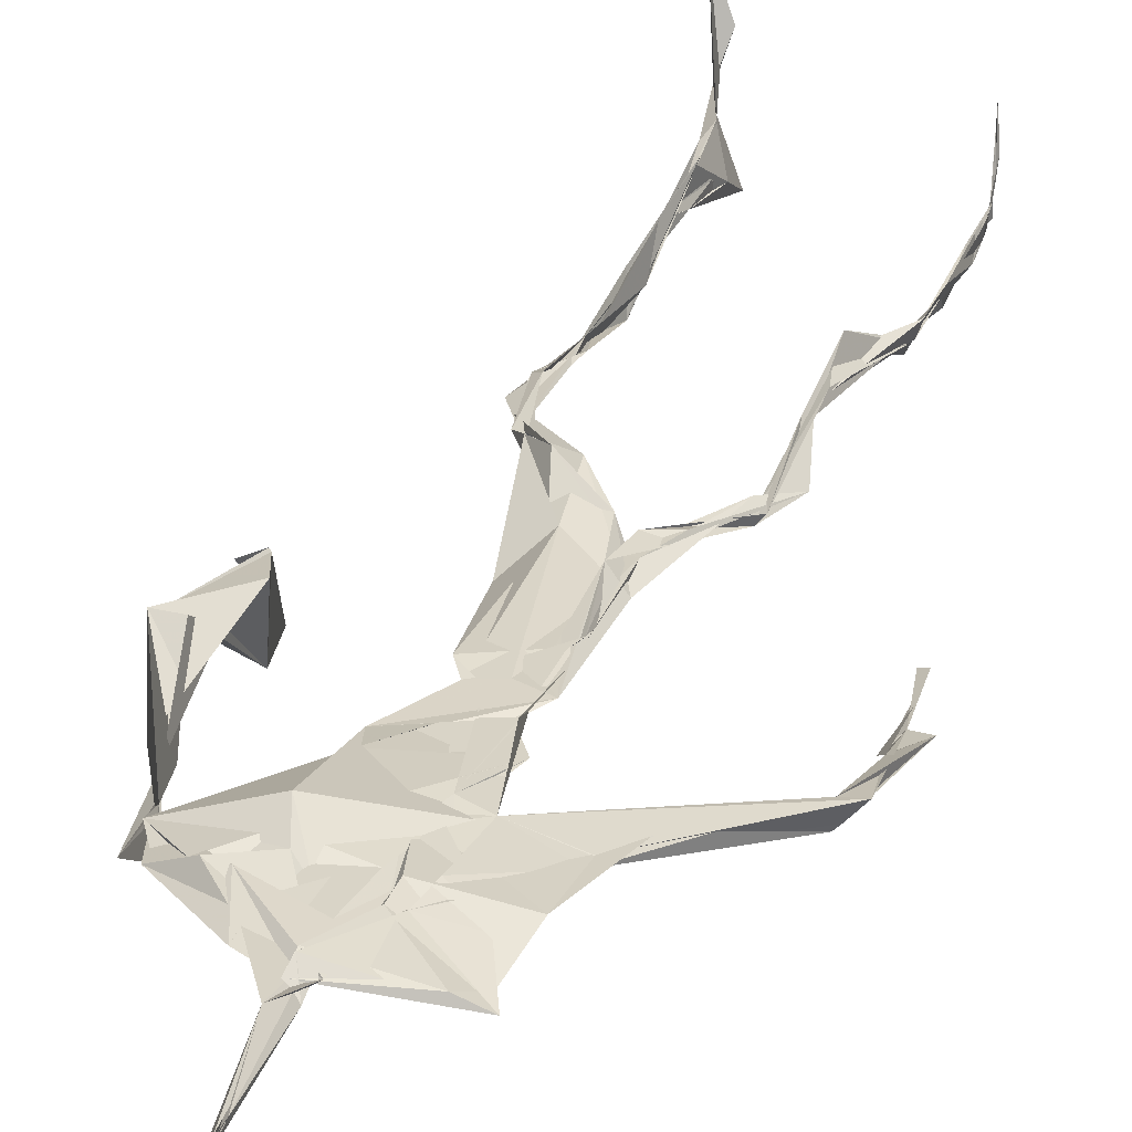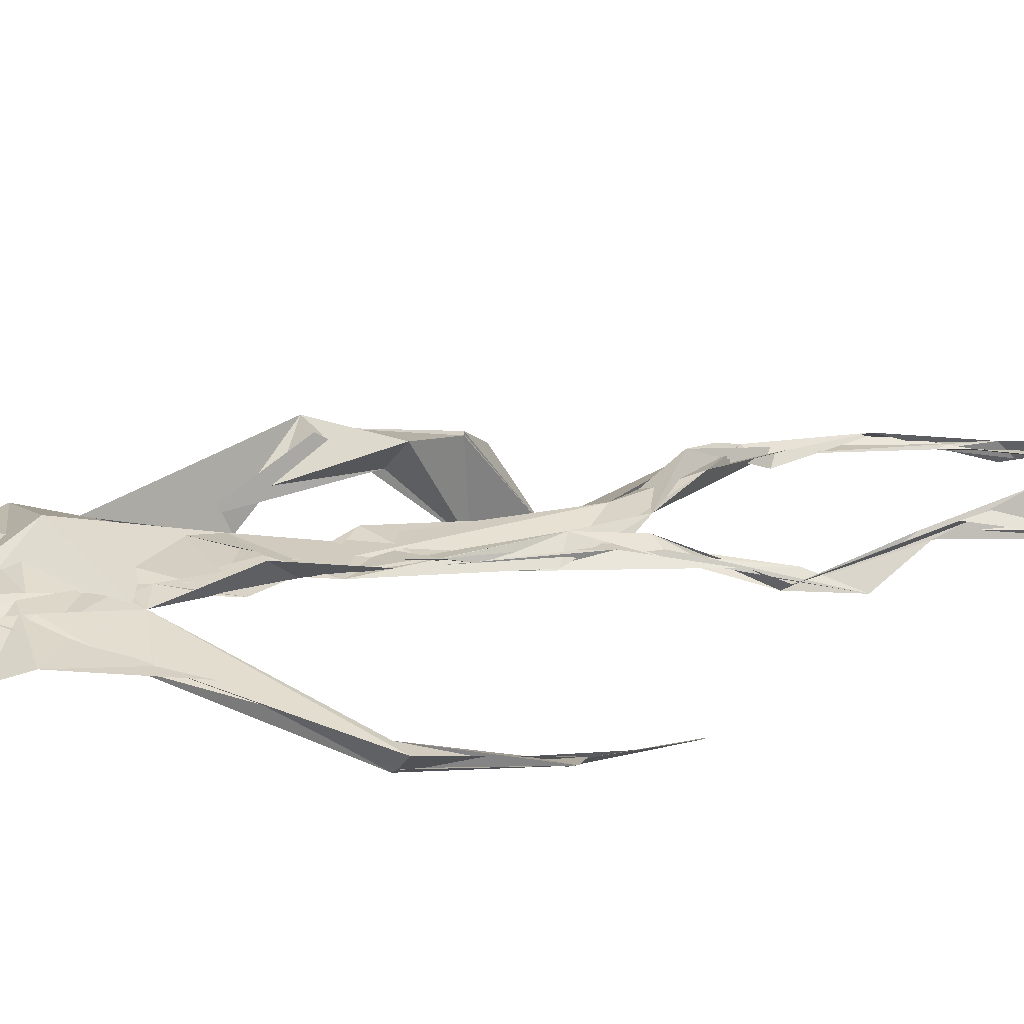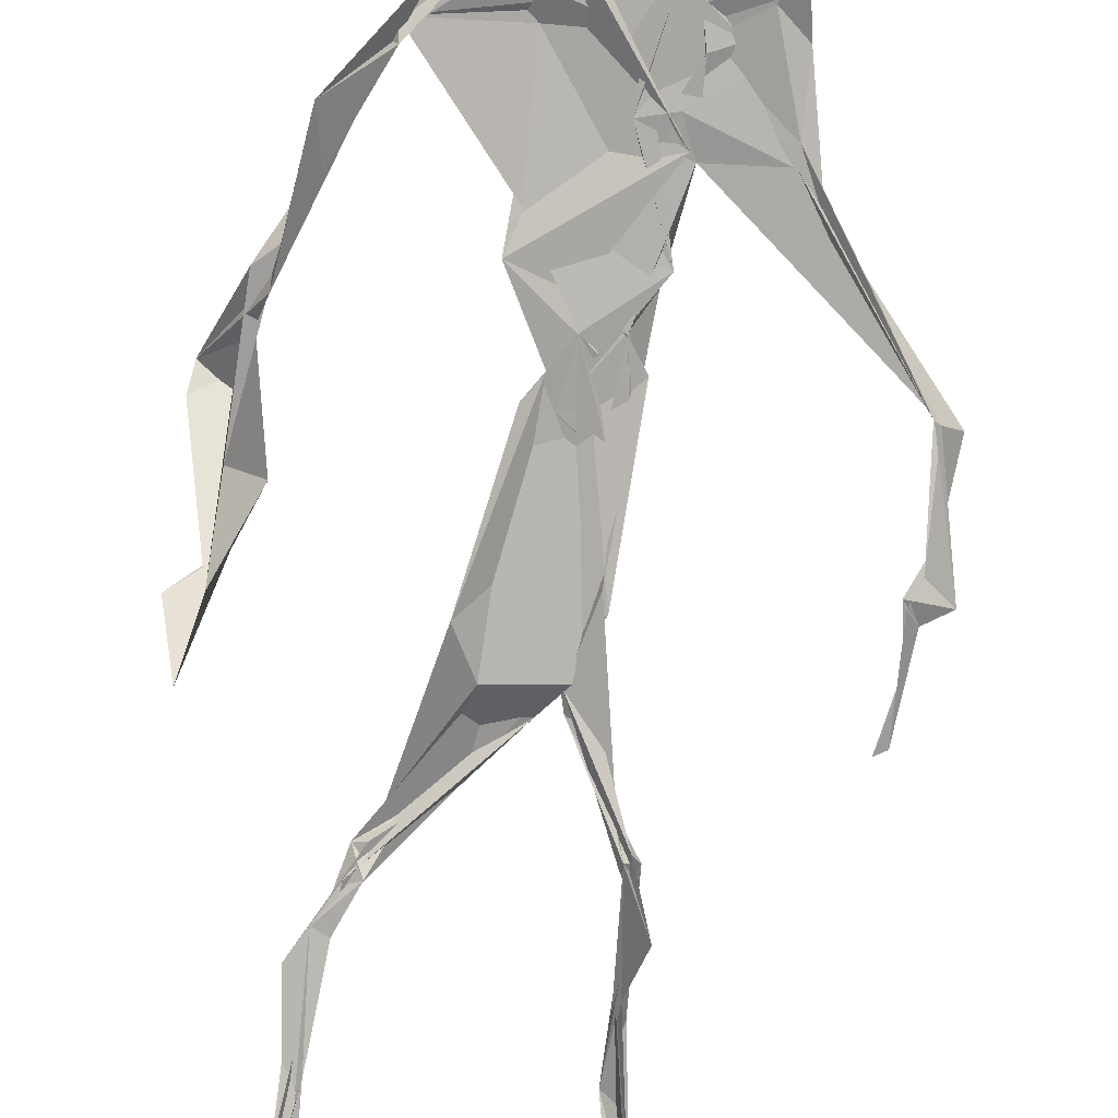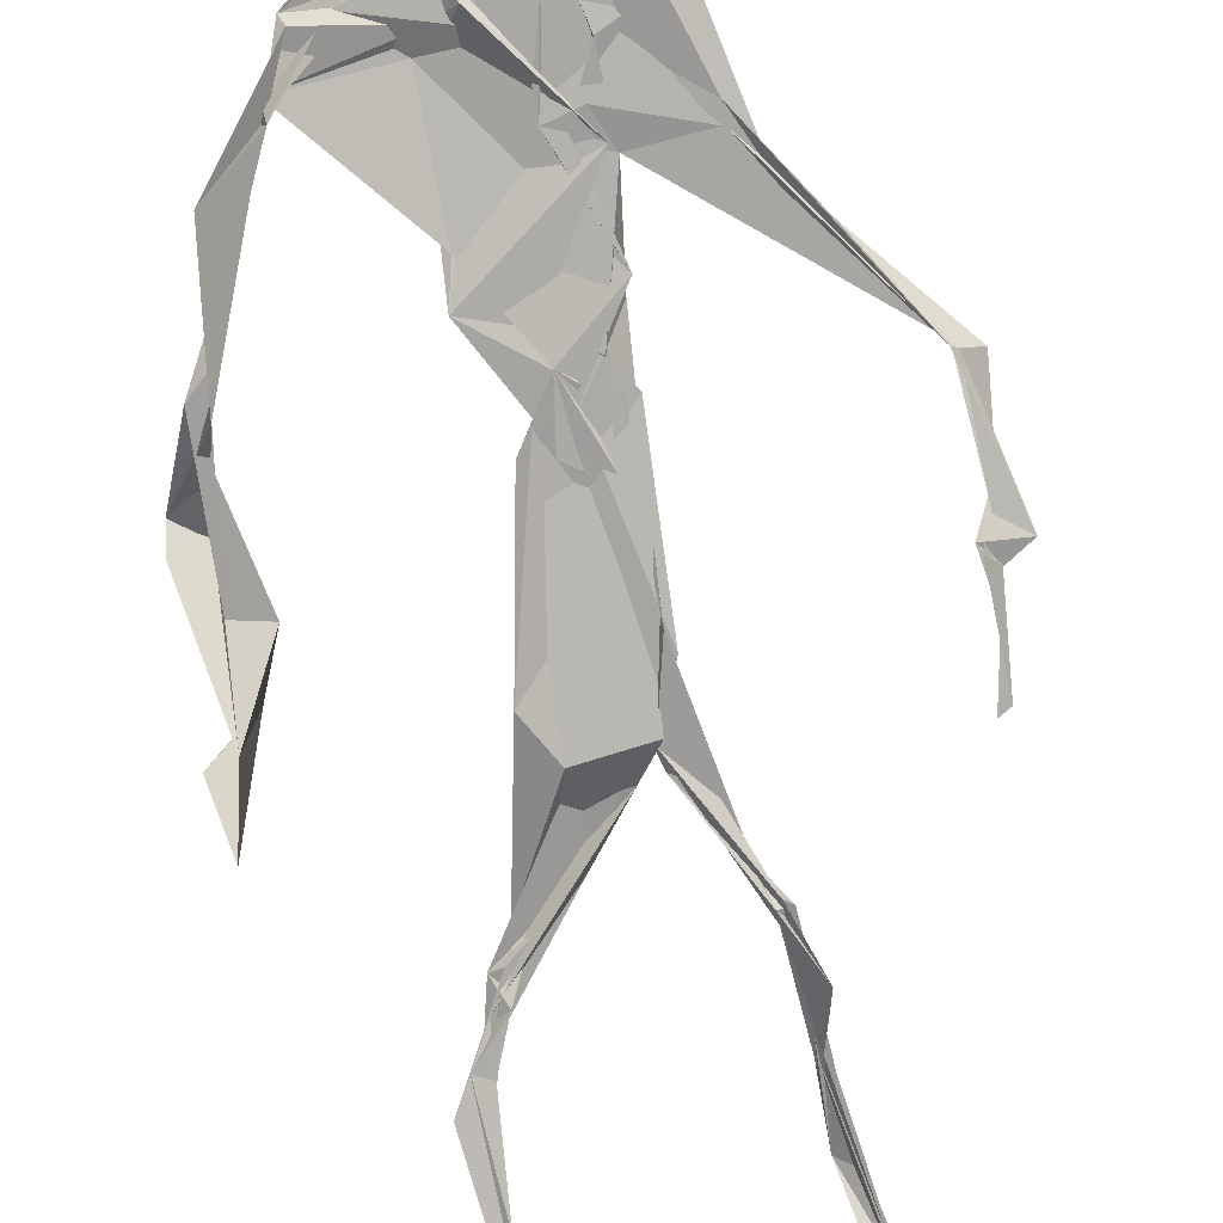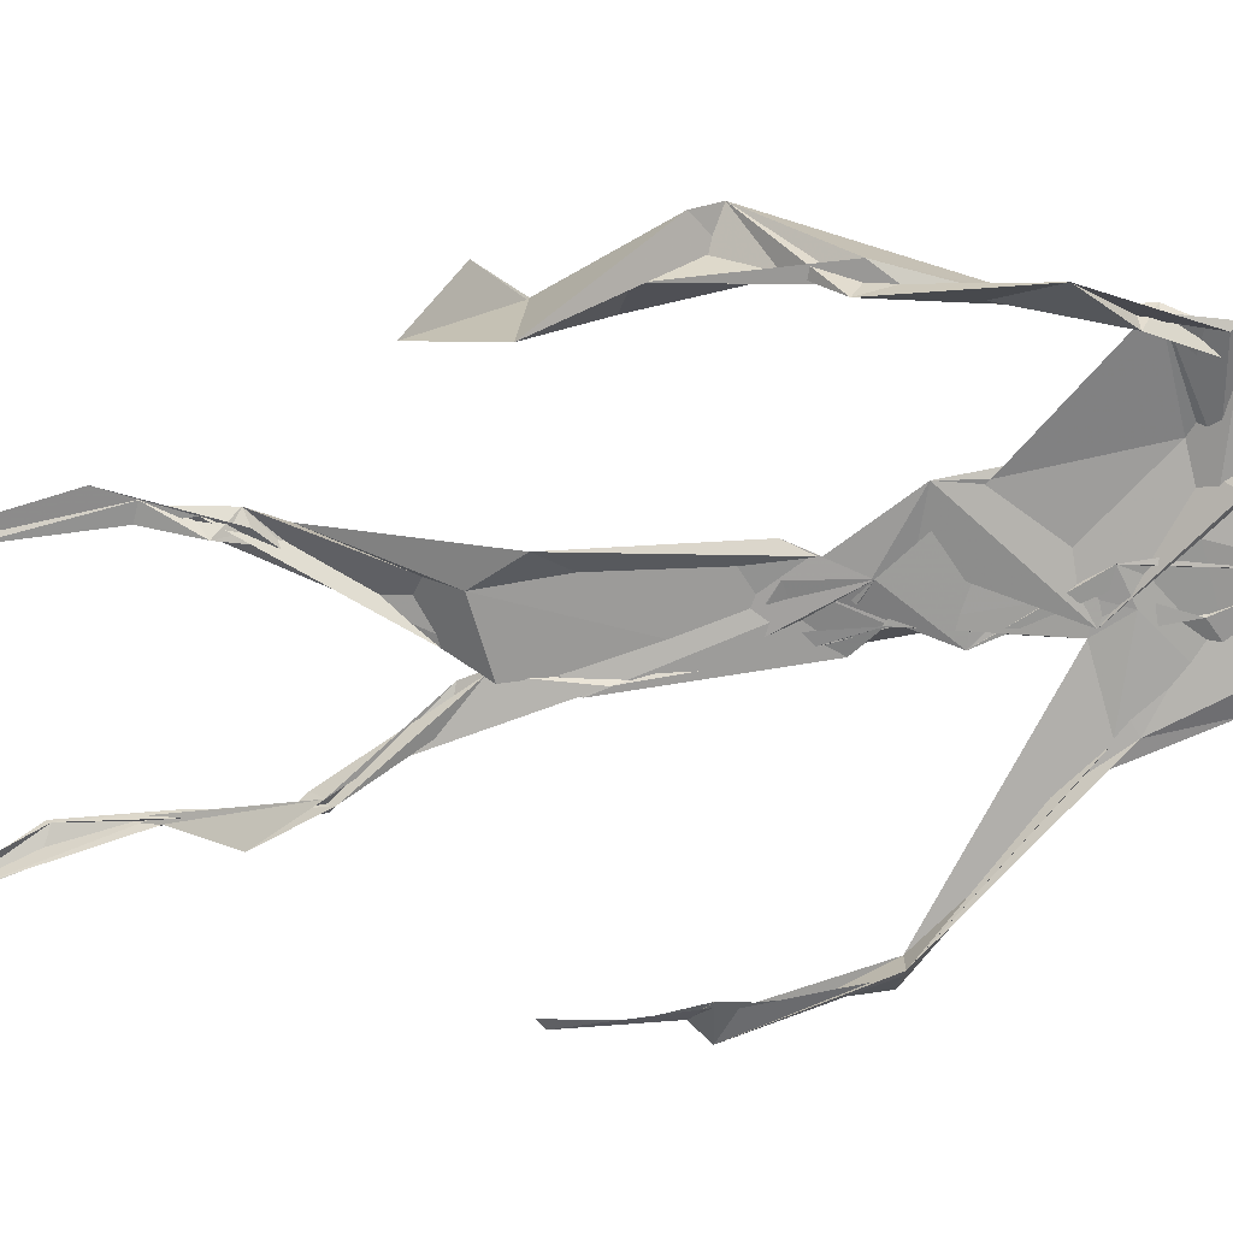
<metadata>
{"format":"obj","ext":"obj","renderer":"f3d","projection":"perspective","resolution":1024,"background":"white","views":[{"elev":28.7,"azim":-162.1,"up":"+Z"},{"elev":25.4,"azim":-105.1,"up":"+Z"},{"elev":-77.2,"azim":171.0,"up":"+Z"},{"elev":-78.0,"azim":-171.6,"up":"+Z"},{"elev":-68.5,"azim":98.1,"up":"+Z"}]}
</metadata>
<code>
v 0.4392 0.2331 0.4716
v 0.5507 0.3604 0.4775
v 0.4811 0.5175 0.4892
v 0.5029 0.7396 0.4822
v 0.4413 0.682 0.4832
v 0.3805 0.4409 0.4523
v 0.5695 0.2275 0.4613
v 0.5703 0.3069 0.4787
v 0.5276 0.7283 0.4902
v 0.5201 0.3977 0.4952
v 0.4826 0.4796 0.4784
v 0.4447 0.3546 0.4704
v 0.4929 0.8423 0.4881
v 0.493 0.7007 0.4841
v 0.4791 0.4706 0.4799
v 0.5608 0.08505 0.5147
v 0.5917 0.6407 0.4718
v 0.4424 0.7267 0.473
v 0.4351 0.2479 0.4831
v 0.4908 0.4406 0.4823
v 0.5523 0.1532 0.4843
v 0.6214 0.5067 0.4636
v 0.4363 0.2502 0.4853
v 0.4938 0.8749 0.4804
v 0.4925 0.8726 0.4825
v 0.5573 0.09831 0.5032
v 0.5827 0.6618 0.4661
v 0.4359 0.187 0.4762
v 0.5548 0.1311 0.5055
v 0.451 0.327 0.4875
v 0.5325 0.61 0.4875
v 0.5055 0.569 0.4827
v 0.5573 0.3714 0.487
v 0.4791 0.5864 0.4981
v 0.4912 0.6288 0.4879
v 0.5055 0.7236 0.4812
v 0.5603 0.2669 0.4709
v 0.5089 0.5393 0.4844
v 0.3764 0.5609 0.458
v 0.4314 0.1353 0.4791
v 0.4505 0.2864 0.5054
v 0.5583 0.3582 0.4803
v 0.499 0.7509 0.4804
v 0.569 0.2578 0.4648
v 0.4933 0.8389 0.4922
v 0.4481 0.7151 0.4734
v 0.4813 0.5334 0.4868
v 0.5362 0.5907 0.4839
v 0.4338 0.1383 0.4839
v 0.4902 0.8814 0.4748
v 0.5413 0.7005 0.4939
v 0.5605 0.08408 0.5165
v 0.5359 0.6734 0.4929
v 0.4981 0.5482 0.4863
v 0.5585 0.1933 0.4667
v 0.4332 0.12 0.4827
v 0.5615 0.2096 0.4579
v 0.4328 0.1913 0.4846
v 0.4321 0.1251 0.4796
v 0.4396 0.6476 0.4798
v 0.4334 0.1001 0.5037
v 0.4911 0.4637 0.4897
v 0.4339 0.238 0.4814
v 0.4931 0.4451 0.4827
v 0.4824 0.6516 0.4847
v 0.4601 0.3778 0.4779
v 0.5606 0.09095 0.5091
v 0.477 0.6731 0.4837
v 0.453 0.3832 0.4741
v 0.4899 0.892 0.4736
v 0.4878 0.4433 0.4803
v 0.4597 0.3832 0.4705
v 0.432 0.1466 0.4752
v 0.5731 0.6904 0.4818
v 0.5344 0.4613 0.4725
v 0.483 0.6971 0.4858
v 0.4572 0.3869 0.47
v 0.3785 0.562 0.4691
v 0.372 0.4899 0.455
v 0.5598 0.08277 0.5196
v 0.5519 0.7017 0.496
v 0.431 0.1187 0.4823
v 0.378 0.4957 0.449
v 0.528 0.6833 0.492
v 0.5517 0.1367 0.5032
v 0.5649 0.2555 0.4713
v 0.4784 0.557 0.4867
v 0.4882 0.5705 0.4847
v 0.4521 0.2124 0.4616
v 0.4373 0.1932 0.4741
v 0.4893 0.6445 0.4868
v 0.4993 0.8899 0.468
v 0.5067 0.7324 0.4899
v 0.3794 0.5625 0.4553
v 0.5597 0.6929 0.4884
v 0.4886 0.4305 0.4856
v 0.5084 0.5819 0.486
v 0.4558 0.6941 0.4806
v 0.4365 0.09421 0.5247
v 0.4963 0.869 0.4824
v 0.4911 0.5133 0.487
v 0.4259 0.6184 0.478
v 0.5616 0.2843 0.4724
v 0.4986 0.6466 0.4859
v 0.4328 0.1087 0.4939
v 0.4327 0.1184 0.4846
v 0.499 0.6767 0.4865
v 0.5052 0.7387 0.4918
v 0.491 0.8859 0.4743
v 0.4915 0.8977 0.4759
v 0.4852 0.5221 0.4881
v 0.464 0.6794 0.4848
v 0.608 0.6407 0.4474
v 0.5472 0.08824 0.4657
v 0.4876 0.5728 0.4849
v 0.497 0.562 0.4842
v 0.5673 0.3404 0.4779
v 0.5577 0.1001 0.5089
v 0.559 0.1777 0.4889
v 0.4945 0.7428 0.4861
v 0.3669 0.5583 0.4682
v 0.5853 0.662 0.4793
v 0.4373 0.1768 0.4669
v 0.4307 0.2357 0.4903
v 0.5001 0.8923 0.4699
v 0.4929 0.8275 0.4914
v 0.4544 0.3314 0.4904
v 0.5015 0.7439 0.4813
v 0.4833 0.4461 0.4831
v 0.5544 0.07948 0.5374
v 0.499 0.4268 0.4894
v 0.4915 0.8889 0.4748
v 0.551 0.3736 0.4829
v 0.5291 0.7114 0.4902
v 0.5755 0.6947 0.4837
v 0.4533 0.2895 0.4961
v 0.565 0.2017 0.4775
v 0.5343 0.6639 0.5016
v 0.6199 0.47 0.4257
v 0.3596 0.4966 0.4594
v 0.5032 0.7112 0.4873
v 0.6228 0.5358 0.4832
v 0.5308 0.4035 0.5004
v 0.5471 0.1124 0.4802
v 0.6384 0.5264 0.4772
v 0.4383 0.1366 0.4766
v 0.4317 0.1496 0.4753
v 0.5496 0.1233 0.5127
v 0.6365 0.4579 0.463
v 0.5695 0.07095 0.5697
v 0.4362 0.09684 0.5155
v 0.6372 0.5385 0.4852
v 0.6125 0.5888 0.4544
v 0.6163 0.4734 0.4792
v 0.5072 0.7469 0.4866
v 0.4758 0.5953 0.4853
v 0.3736 0.5123 0.4582
v 0.4922 0.6853 0.4846
v 0.4742 0.6345 0.4859
v 0.4964 0.8883 0.4749
v 0.3801 0.4996 0.4491
v 0.4438 0.1827 0.4643
v 0.4302 0.1352 0.4877
v 0.5853 0.6693 0.4844
v 0.4515 0.2978 0.4981
v 0.3748 0.4437 0.455
v 0.4906 0.6985 0.4875
v 0.431 0.1207 0.4909
v 0.4476 0.3171 0.496
v 0.4852 0.5198 0.4855
v 0.4582 0.7294 0.4805
v 0.5695 0.253 0.4592
v 0.5642 0.3122 0.4822
v 0.5583 0.1743 0.4891
v 0.4928 0.8414 0.4918
v 0.4773 0.6381 0.4854
v 0.5473 0.3856 0.4937
v 0.5519 0.1448 0.5012
v 0.5146 0.5533 0.4856
v 0.3739 0.4679 0.4544
v 0.6058 0.4997 0.4821
v 0.6259 0.4349 0.4241
v 0.3722 0.4891 0.4555
v 0.4322 0.1208 0.4832
v 0.5606 0.09074 0.5148
v 0.5269 0.7405 0.4905
v 0.5752 0.3257 0.476
v 0.6151 0.4737 0.4777
v 0.5496 0.1298 0.4878
v 0.4786 0.6766 0.4874
v 0.5608 0.1787 0.475
v 0.6135 0.5731 0.4447
v 0.5161 0.4399 0.4878
v 0.622 0.5792 0.4558
v 0.5222 0.5404 0.4873
v 0.4322 0.1169 0.4869
v 0.4943 0.8821 0.4793
v 0.5177 0.6896 0.4831
v 0.4733 0.418 0.482
v 0.4999 0.8892 0.4683
v 0.5212 0.4383 0.4797
v 0.4331 0.1147 0.4873
v 0.4981 0.8923 0.4721
v 0.4392 0.6385 0.4798
v 0.5036 0.6744 0.4854
v 0.5664 0.2467 0.4615
v 0.5059 0.7662 0.4896
v 0.4902 0.6818 0.4883
v 0.4988 0.7341 0.4869
v 0.5568 0.0907 0.5073
v 0.5601 0.09098 0.5051
v 0.5548 0.0768 0.5411
v 0.6102 0.48 0.4614
v 0.616 0.5115 0.4808
v 0.6179 0.5623 0.4719
v 0.5542 0.08611 0.5206
v 0.5443 0.07922 0.5403
v 0.5602 0.09413 0.4969
v 0.5464 0.07468 0.5509
v 0.5563 0.07502 0.5474
v 0.5484 0.08465 0.5235
v 0.615 0.5009 0.4695
v 0.6049 0.495 0.4731
v 0.6203 0.5235 0.4843
v 0.6172 0.529 0.475
v 0.6289 0.5705 0.4677
v 0.6277 0.5713 0.4825
v 0.6121 0.5281 0.4766
v 0.5516 0.07911 0.5314
v 0.5595 0.09235 0.4988
v 0.5484 0.08013 0.5334
v 0.6295 0.5616 0.4716
v 0.6066 0.5999 0.4679
f 23 165 30
f 135 74 122
f 174 29 55
f 6 166 180
f 97 87 48
f 108 43 155
f 32 116 195
f 151 61 184
f 128 51 120
f 27 95 122
f 119 144 21
f 133 187 173
f 49 196 73
f 156 53 31
f 101 88 47
f 48 176 97
f 31 48 116
f 112 205 14
f 1 19 58
f 97 91 88
f 153 22 194
f 59 61 40
f 64 129 199
f 69 169 136
f 128 120 207
f 17 194 152
f 17 113 74
f 190 159 68
f 90 23 28
f 180 166 83
f 81 84 74
f 80 148 150
f 179 75 195
f 160 109 203
f 11 129 47
f 127 136 124
f 107 95 53
f 99 151 105
f 191 172 55
f 25 207 45
f 149 182 154
f 35 115 159
f 94 78 60
f 118 52 26
f 68 159 91
f 22 142 139
f 14 205 134
f 38 32 3
f 53 156 107
f 100 160 70
f 208 46 167
f 201 170 195
f 110 126 25
f 173 8 33
f 39 121 183
f 85 67 178
f 39 183 140
f 3 170 62
f 39 204 121
f 131 10 15
f 117 8 103
f 142 22 153
f 181 188 145
f 169 165 19
f 140 161 157
f 155 13 45
f 99 105 61
f 195 116 179
f 57 178 119
f 177 193 33
f 83 79 161
f 160 203 70
f 97 88 87
f 118 67 16
f 171 93 167
f 12 77 30
f 178 67 144
f 62 71 131
f 62 20 3
f 166 79 83
f 208 104 65
f 39 94 204
f 207 120 4
f 21 7 119
f 171 46 18
f 47 88 34
f 94 140 78
f 44 57 37
f 147 90 40
f 121 159 78
f 93 4 120
f 134 84 36
f 43 175 13
f 119 7 57
f 11 66 129
f 55 29 148
f 189 21 114
f 12 30 72
f 125 50 132
f 20 66 11
f 54 48 87
f 89 124 1
f 155 45 4
f 195 75 201
f 109 92 197
f 137 85 57
f 105 151 196
f 120 158 167
f 155 43 13
f 44 8 173
f 145 152 181
f 205 176 198
f 26 114 118
f 154 182 139
f 66 77 12
f 187 10 42
f 203 197 70
f 26 185 29
f 96 69 77
f 186 128 9
f 70 200 24
f 1 124 136
f 175 100 70
f 152 192 17
f 80 16 85
f 200 50 24
f 56 184 61
f 161 79 180
f 89 1 162
f 37 57 7
f 81 135 9
f 131 42 10
f 47 129 101
f 80 85 148
f 46 5 98
f 49 73 58
f 8 37 103
f 46 98 18
f 201 177 143
f 202 59 163
f 163 59 40
f 69 96 72
f 78 140 157
f 17 74 164
f 162 146 123
f 185 150 148
f 181 152 194
f 197 200 70
f 169 72 165
f 158 107 104
f 111 3 11
f 187 42 86
f 68 76 190
f 53 164 31
f 69 136 127
f 152 145 142
f 23 63 28
f 163 40 28
f 29 174 189
f 116 32 31
f 190 98 60
f 98 76 18
f 24 125 13
f 25 92 110
f 58 162 1
f 49 58 147
f 66 20 77
f 197 203 109
f 166 6 79
f 142 145 139
f 43 36 126
f 132 50 92
f 74 113 122
f 204 65 159
f 83 183 157
f 175 43 126
f 4 45 207
f 65 204 5
f 141 158 120
f 10 187 133
f 159 88 91
f 174 21 189
f 108 18 76
f 209 76 14
f 94 102 204
f 106 82 202
f 193 10 33
f 105 147 40
f 194 22 181
f 200 197 50
f 3 32 170
f 196 147 105
f 62 15 87
f 147 58 90
f 83 157 180
f 68 91 112
f 160 100 126
f 180 79 6
f 89 162 123
f 137 57 44
f 101 62 87
f 75 179 193
f 155 93 171
f 36 84 81
f 134 209 14
f 199 12 72
f 41 63 23
f 109 160 110
f 82 146 168
f 192 142 153
f 114 144 118
f 46 171 167
f 16 150 52
f 61 151 99
f 38 111 115
f 135 81 74
f 121 204 159
f 73 146 162
f 55 172 86
f 136 169 19
f 73 162 58
f 45 132 25
f 164 27 17
f 112 91 205
f 35 104 156
f 77 62 96
f 170 32 195
f 176 205 91
f 201 71 170
f 117 2 8
f 51 128 186
f 13 175 24
f 16 67 85
f 143 131 71
f 28 40 90
f 29 189 26
f 32 38 156
f 59 56 61
f 138 31 164
f 159 190 60
f 133 173 33
f 167 158 208
f 186 9 135
f 62 101 64
f 152 142 192
f 164 74 84
f 103 86 42
f 121 78 157
f 132 92 25
f 23 30 41
f 13 125 45
f 4 93 155
f 188 181 139
f 169 69 72
f 202 163 106
f 62 170 71
f 89 28 63
f 202 56 59
f 107 141 95
f 189 114 26
f 137 44 191
f 7 21 174
f 46 208 5
f 104 107 156
f 139 182 188
f 64 101 129
f 207 36 9
f 154 145 188
f 43 209 36
f 146 82 106
f 157 183 121
f 123 28 89
f 172 44 173
f 151 184 196
f 63 124 89
f 24 175 70
f 106 163 123
f 54 193 179
f 122 113 27
f 165 72 30
f 138 176 48
f 168 146 73
f 95 51 122
f 35 159 65
f 138 84 198
f 136 19 1
f 84 138 164
f 64 96 62
f 22 139 181
f 172 173 86
f 77 69 127
f 35 156 38
f 55 148 191
f 177 75 193
f 15 10 193
f 65 104 35
f 185 26 52
f 106 123 146
f 93 120 167
f 12 199 129
f 165 23 19
f 88 101 87
f 190 76 98
f 209 108 76
f 117 42 143
f 102 94 60
f 183 161 140
f 48 54 179
f 207 9 128
f 154 139 145
f 90 58 19
f 171 18 155
f 31 138 48
f 105 40 61
f 133 33 10
f 209 134 36
f 164 95 27
f 30 77 127
f 179 116 48
f 193 54 15
f 29 185 148
f 68 112 76
f 100 175 126
f 115 111 47
f 149 154 188
f 47 111 11
f 197 92 50
f 9 36 81
f 192 113 17
f 184 56 168
f 37 8 44
f 156 31 32
f 16 52 118
f 130 52 150
f 201 75 177
f 97 176 91
f 3 111 38
f 120 51 141
f 55 206 174
f 17 27 194
f 2 33 8
f 108 155 18
f 83 161 183
f 143 71 201
f 39 140 94
f 53 95 164
f 30 127 41
f 172 191 44
f 66 12 129
f 168 73 196
f 37 7 103
f 207 25 126
f 113 153 27
f 177 33 2
f 62 131 15
f 174 206 7
f 113 192 153
f 95 141 51
f 122 51 135
f 143 177 2
f 20 62 77
f 20 11 3
f 34 88 159
f 117 103 42
f 34 159 115
f 28 123 163
f 206 86 103
f 102 5 204
f 60 78 159
f 207 126 36
f 206 103 7
f 150 185 130
f 15 54 87
f 148 85 191
f 173 187 86
f 52 130 185
f 119 178 144
f 49 147 196
f 178 57 85
f 144 114 21
f 158 141 107
f 124 63 127
f 196 184 168
f 35 38 115
f 202 82 56
f 2 117 143
f 138 198 176
f 110 160 126
f 132 45 125
f 209 43 108
f 131 143 42
f 208 158 104
f 188 182 149
f 80 150 16
f 186 135 51
f 199 96 64
f 5 60 98
f 41 127 63
f 72 96 199
f 125 24 50
f 90 19 23
f 67 118 144
f 112 14 76
f 109 110 92
f 168 56 82
f 84 134 198
f 206 55 86
f 205 198 134
f 102 60 5
f 137 191 85
f 194 27 153
f 161 180 157
f 47 34 115
f 65 5 208

</code>
